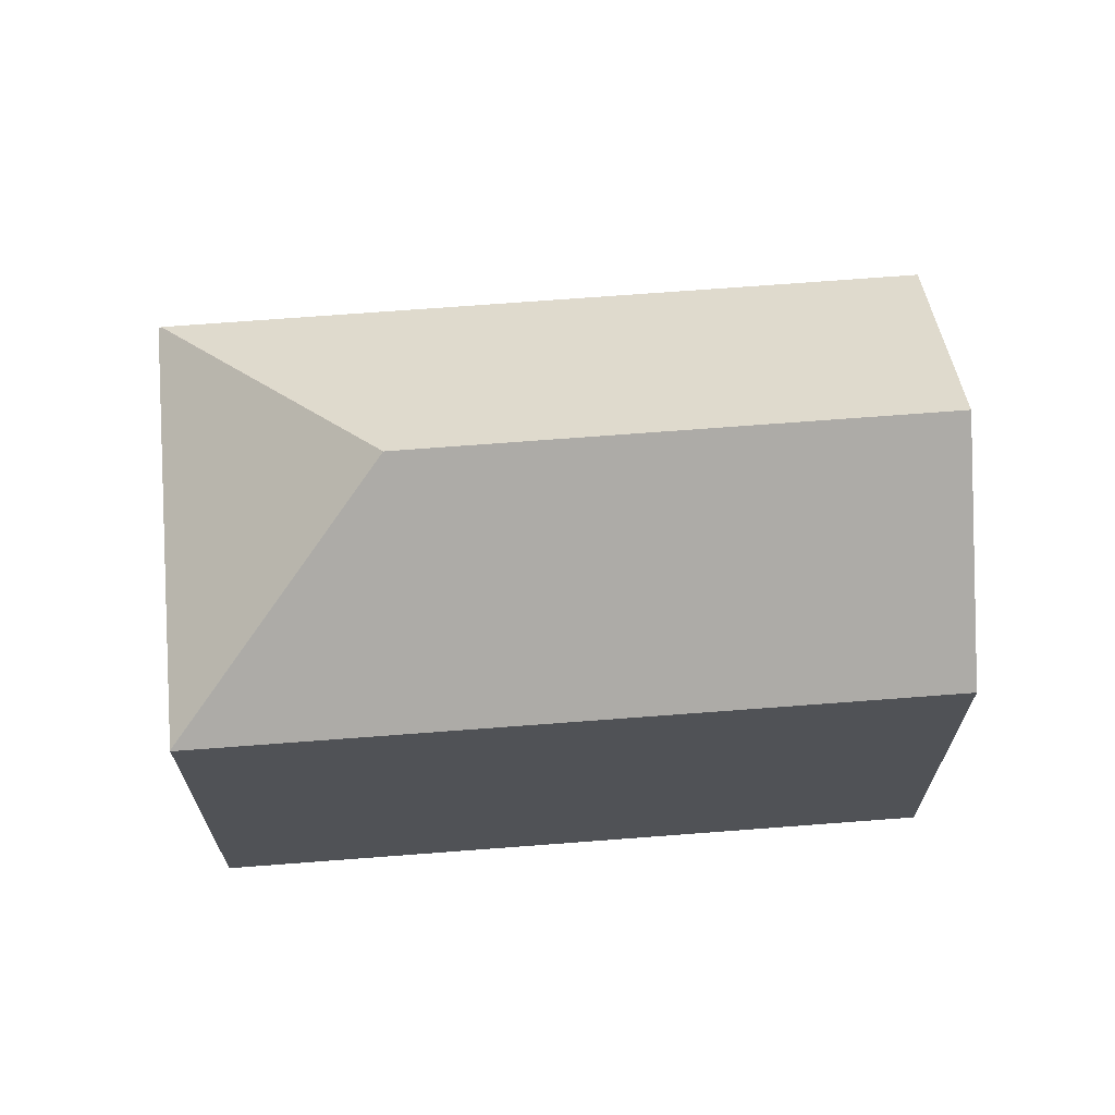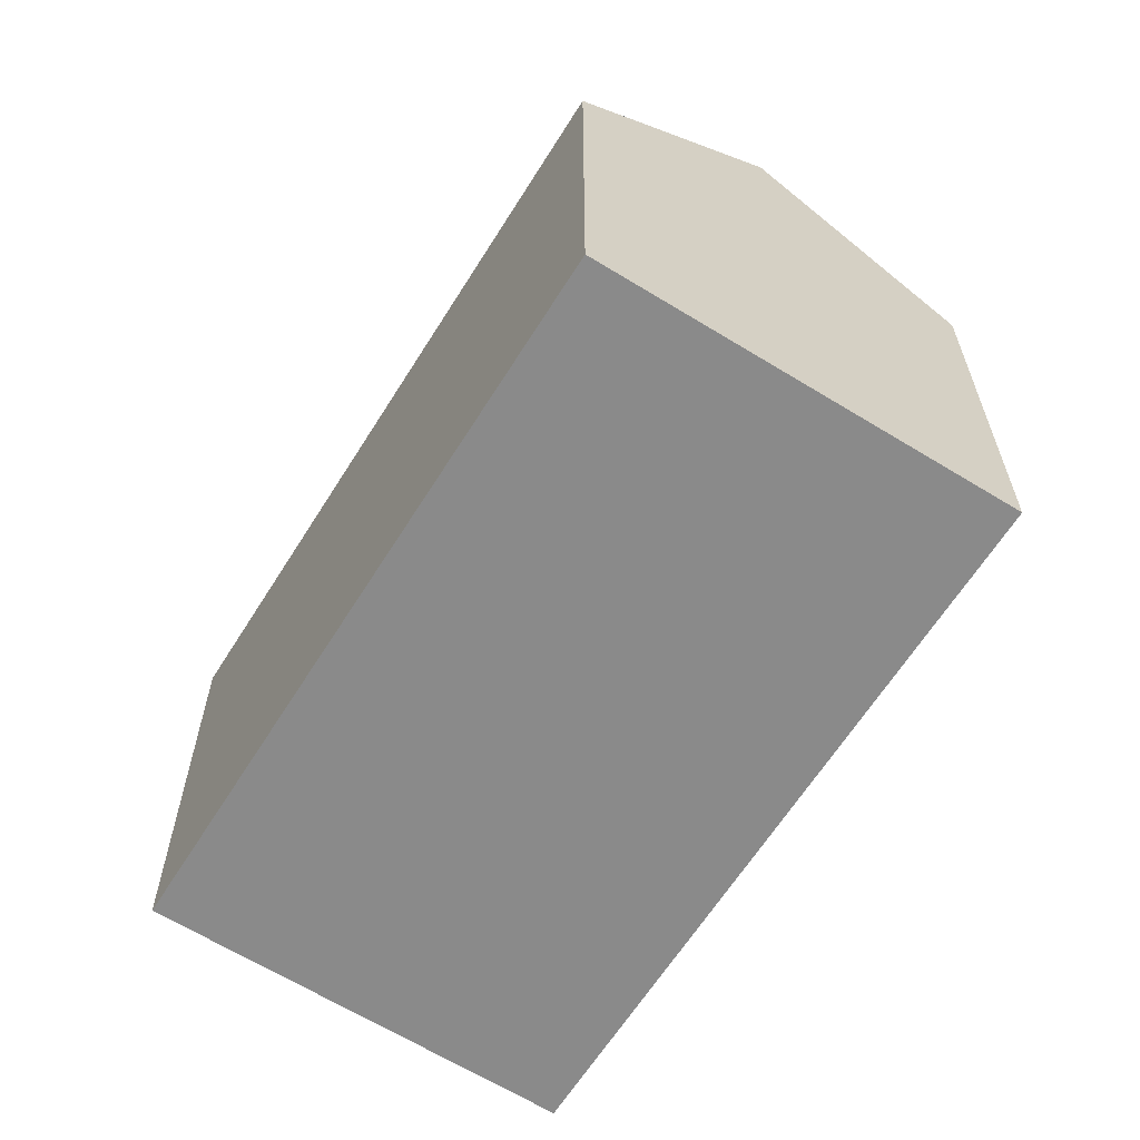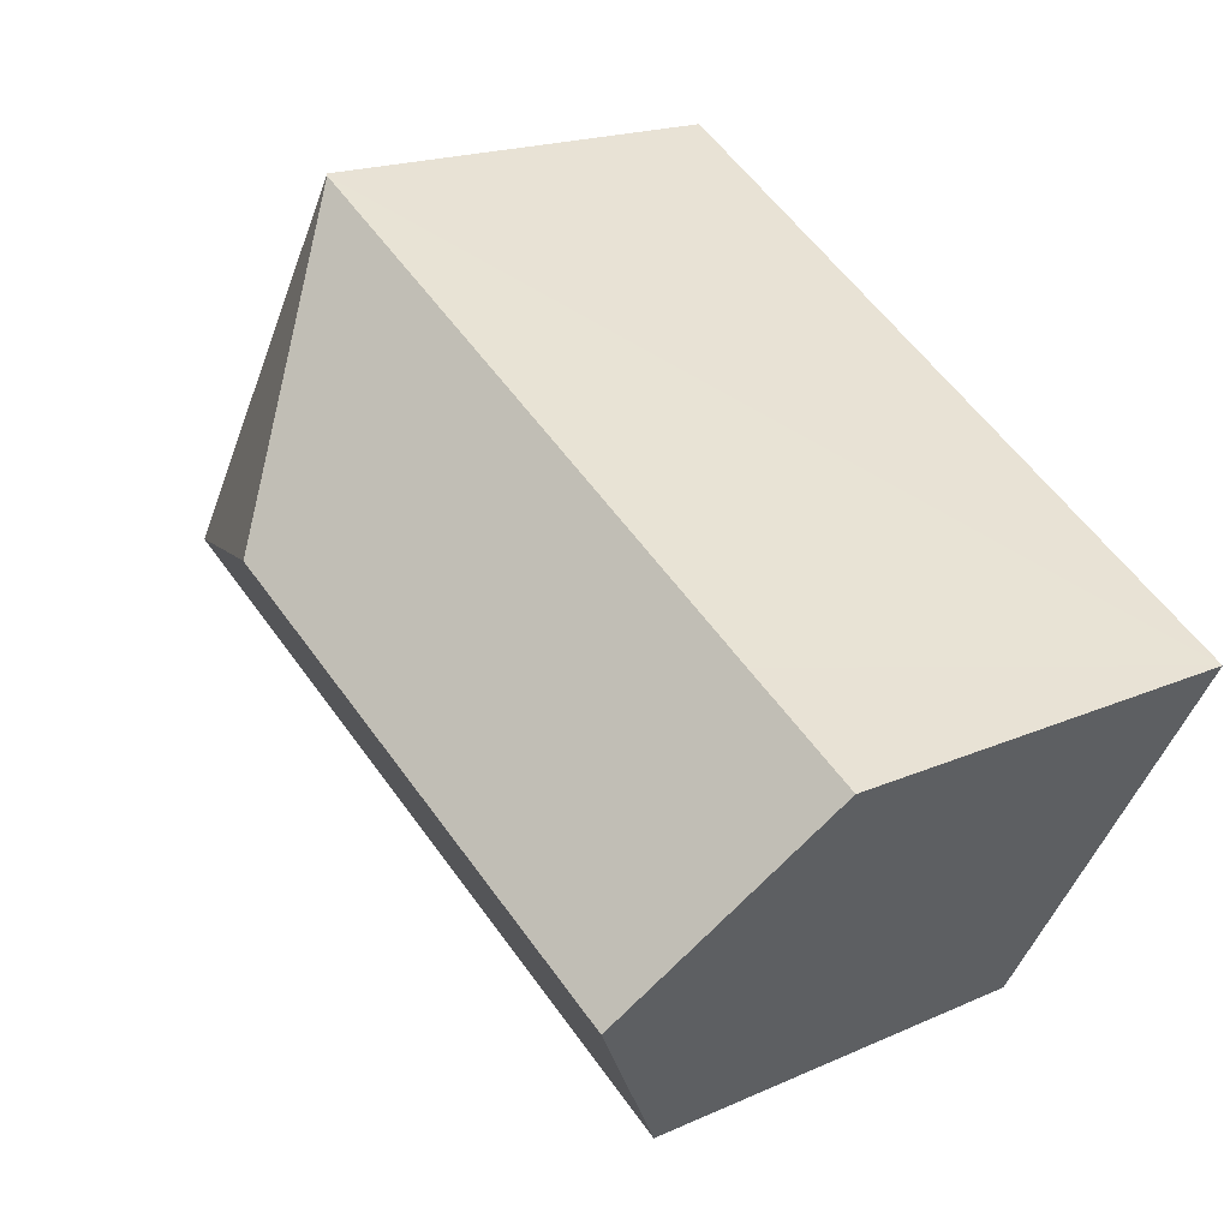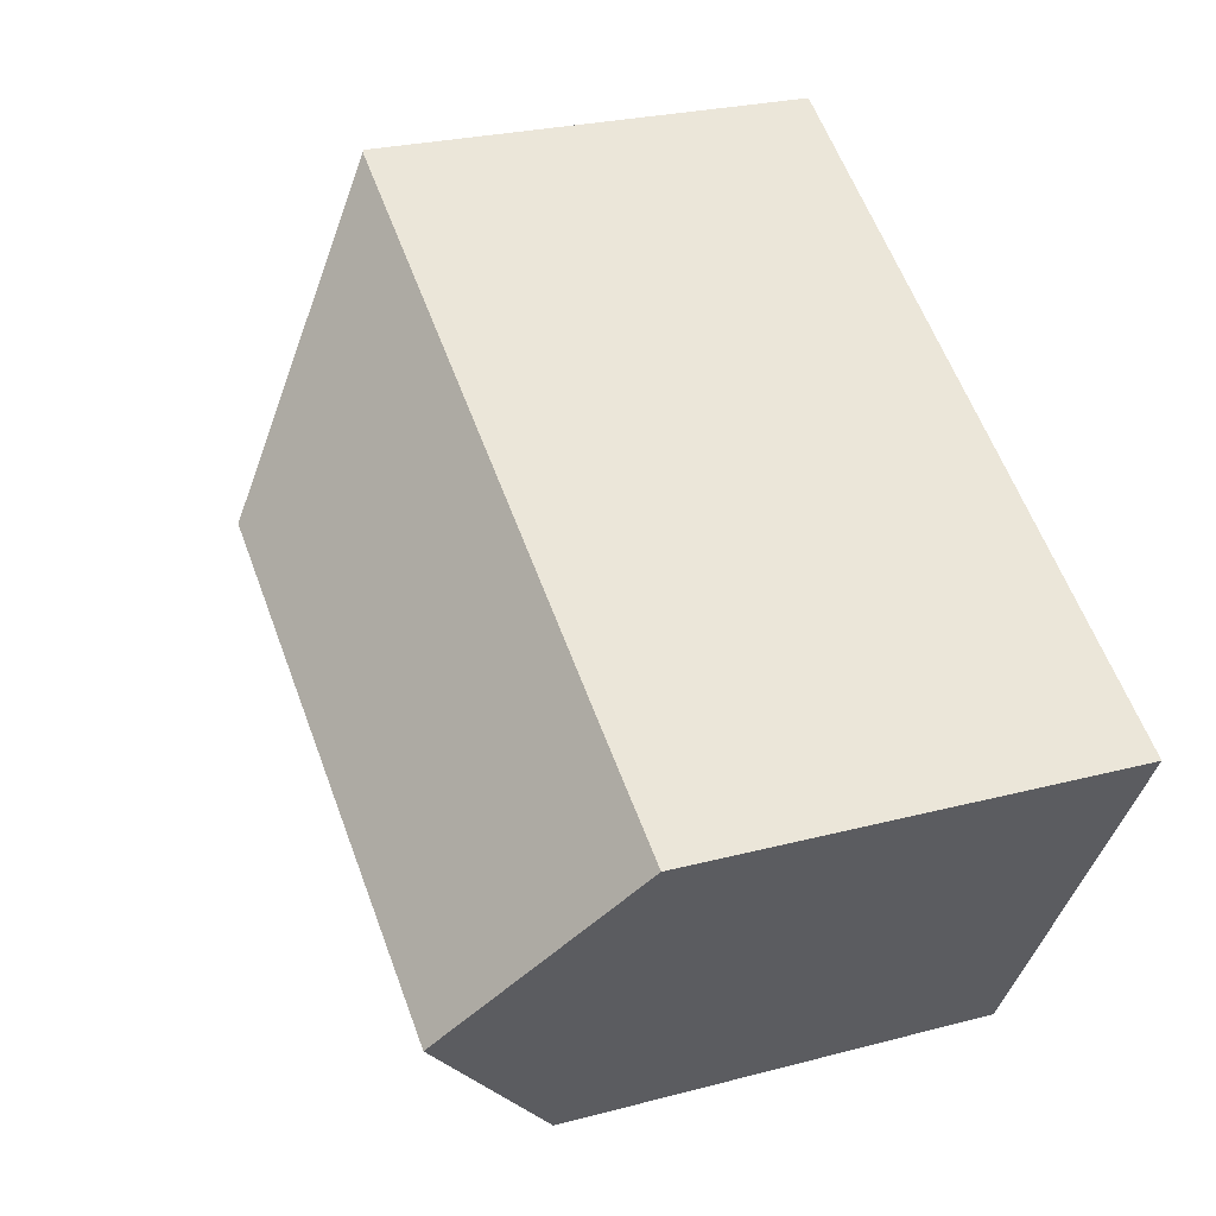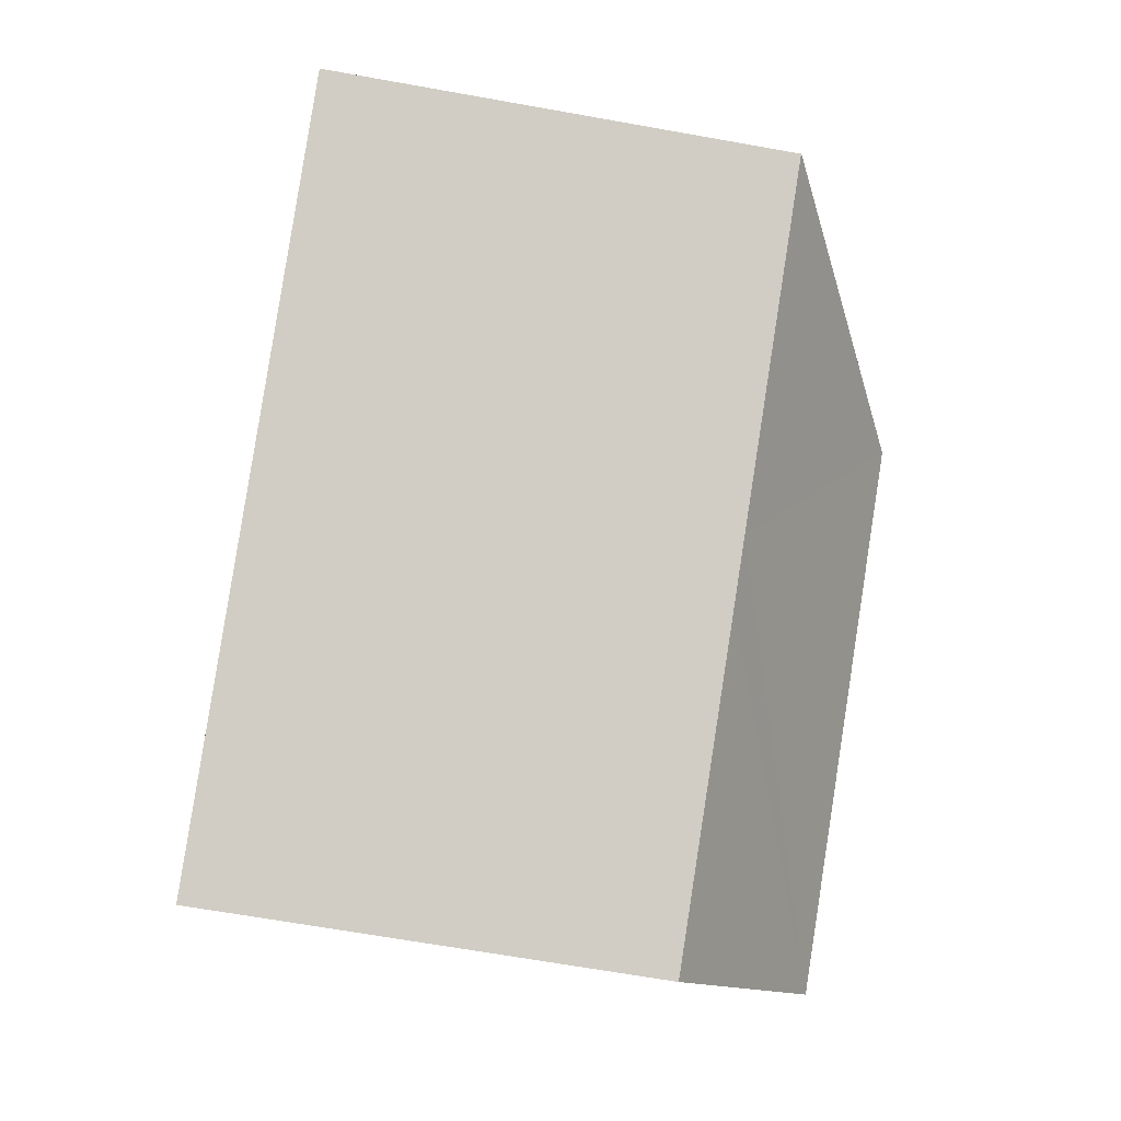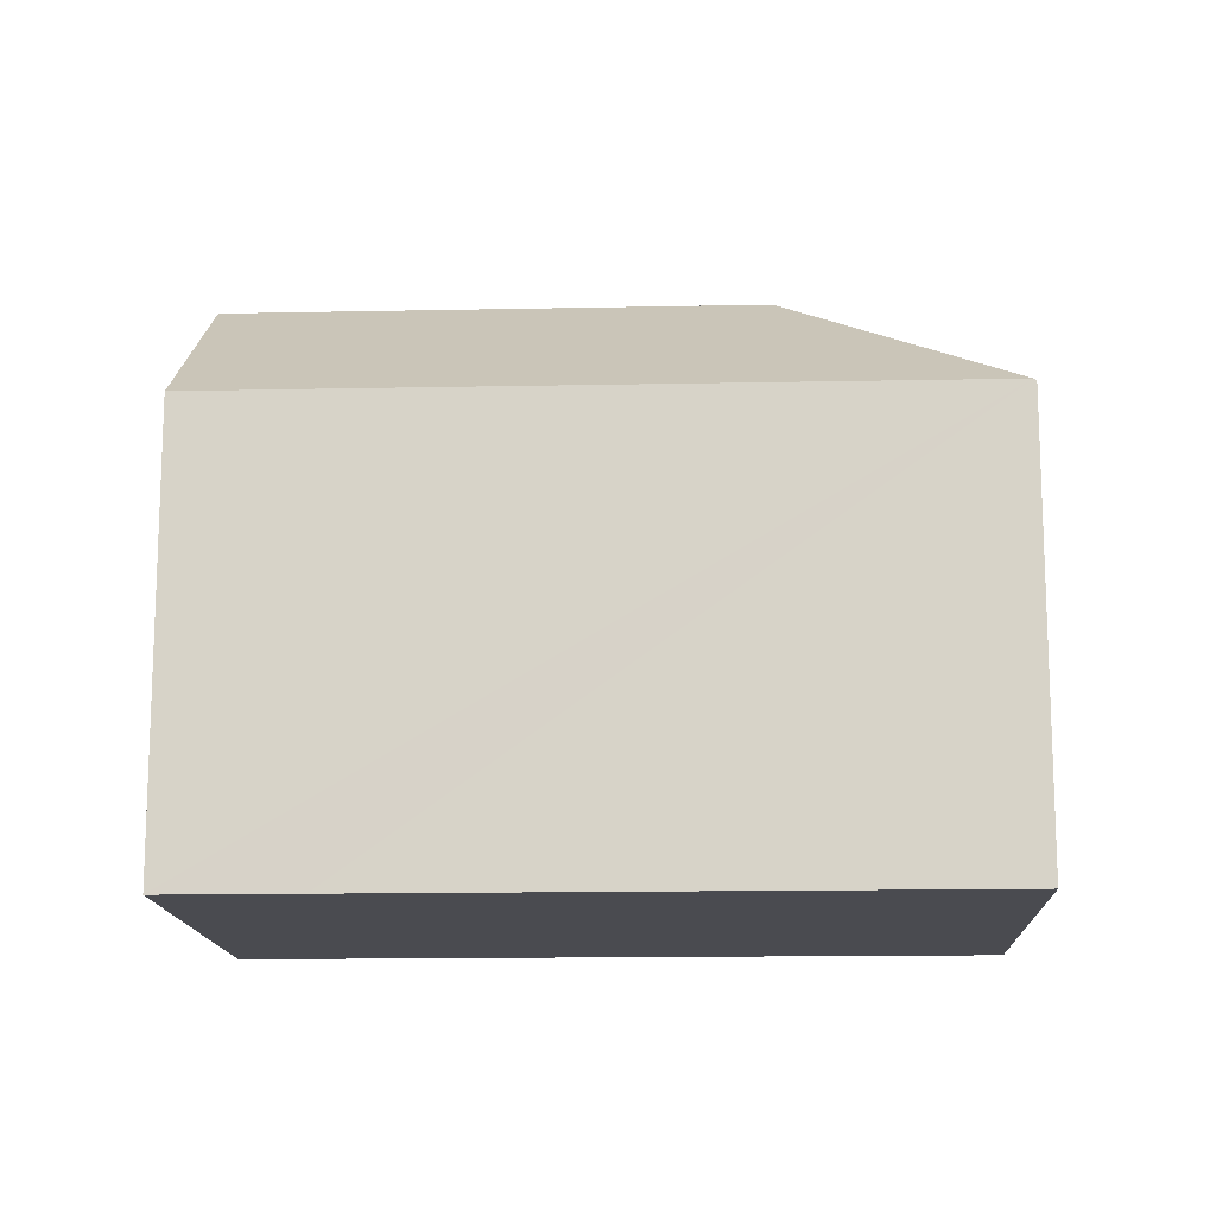
<metadata>
{"format":"obj","ext":"obj","renderer":"f3d","projection":"perspective","resolution":1024,"background":"white","views":[{"elev":68.8,"azim":145.3,"up":"+Y"},{"elev":-63.4,"azim":-152.3,"up":"+Y"},{"elev":18.2,"azim":-131.2,"up":"+Z"},{"elev":25.4,"azim":-113.2,"up":"+Z"},{"elev":-66.3,"azim":79.8,"up":"+Z"},{"elev":-14.4,"azim":-27.7,"up":"+Y"}]}
</metadata>
<code>
v  14.25 14.83 1.997
v  21.69 11.01 0.055
v  21.7 10.99 0.036
v  16.26 10.94 9.493
v  16.2 10.99 9.457
v  14.11 10.99 -4.407
v  2.768 14.83 -4.707
v  12.64 10.99 -5.267
v  7.977 10.98 -7.994
v  5.54 10.98 -9.419
v  2.94 10.99 1.709
v  0 10.99 6.728e-16
v  21.7 -2.204e-18 0.036
v  14.11 2.699e-16 -4.407
v  5.54 5.767e-16 -9.419
v  12.64 3.225e-16 -5.267
v  7.977 4.895e-16 -7.994
v  0 0 0
v  2.768 2.882e-16 -4.707
v  2.94 -1.046e-16 1.709
v  16.2 -5.791e-16 9.457
v  16.26 -5.813e-16 9.493
v  21.69 -3.368e-18 0.055
g defaultobject
f 1 2 3
f 1 4 2
f 4 1 5
f 6 1 3
f 1 6 7
f 7 6 8
f 7 8 9
f 7 9 10
f 11 7 12
f 7 11 1
f 1 11 5
f 13 6 3
f 6 13 8
f 8 13 9
f 9 13 14
f 9 14 10
f 10 14 15
f 15 14 16
f 15 16 17
f 10 12 7
f 12 10 15
f 12 15 18
f 18 15 19
f 18 11 12
f 11 18 5
f 5 18 20
f 5 20 21
f 5 21 4
f 4 21 22
f 22 2 4
f 2 22 3
f 3 22 13
f 13 22 23
f 21 23 22
f 23 21 20
f 23 20 13
f 13 20 14
f 14 20 16
f 16 20 18
f 16 18 17
f 17 18 19
f 17 19 15

</code>
